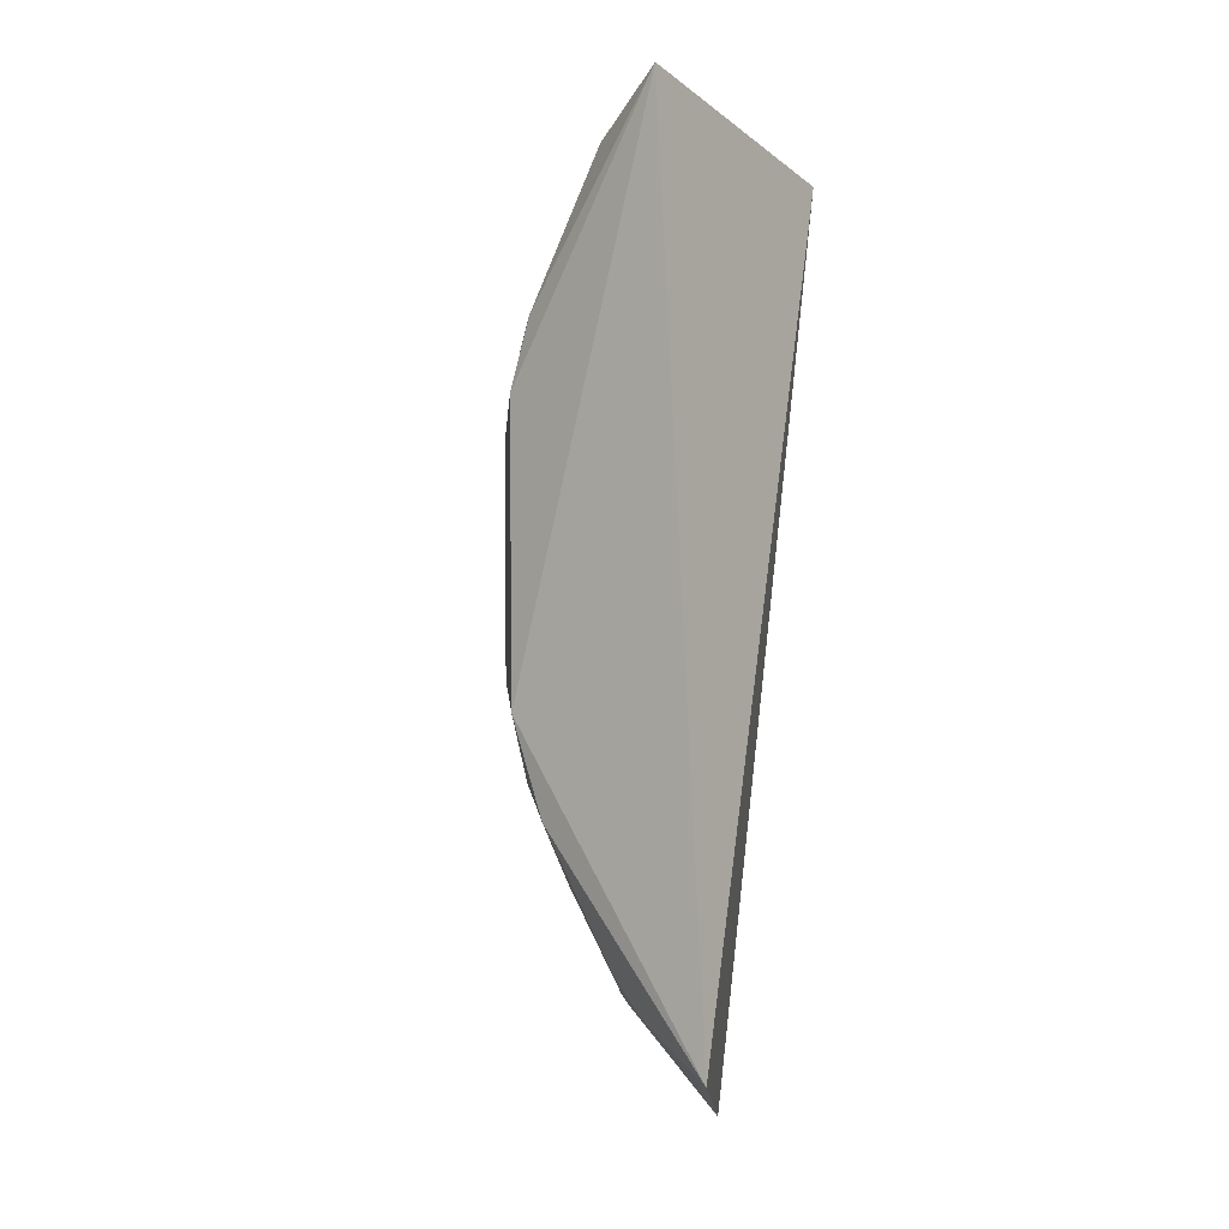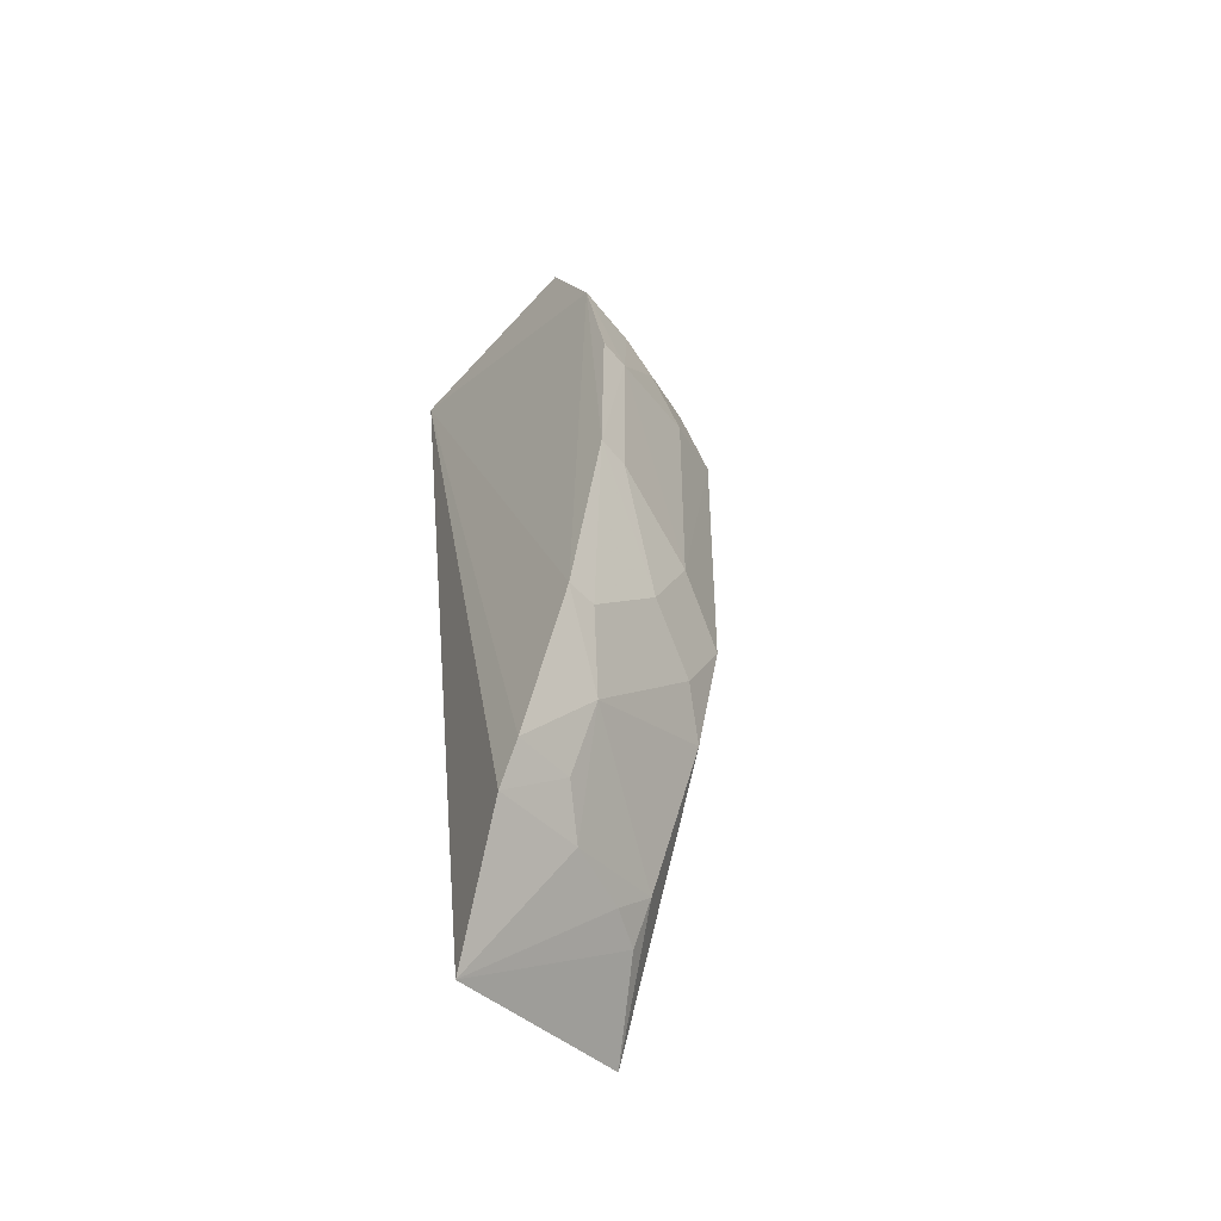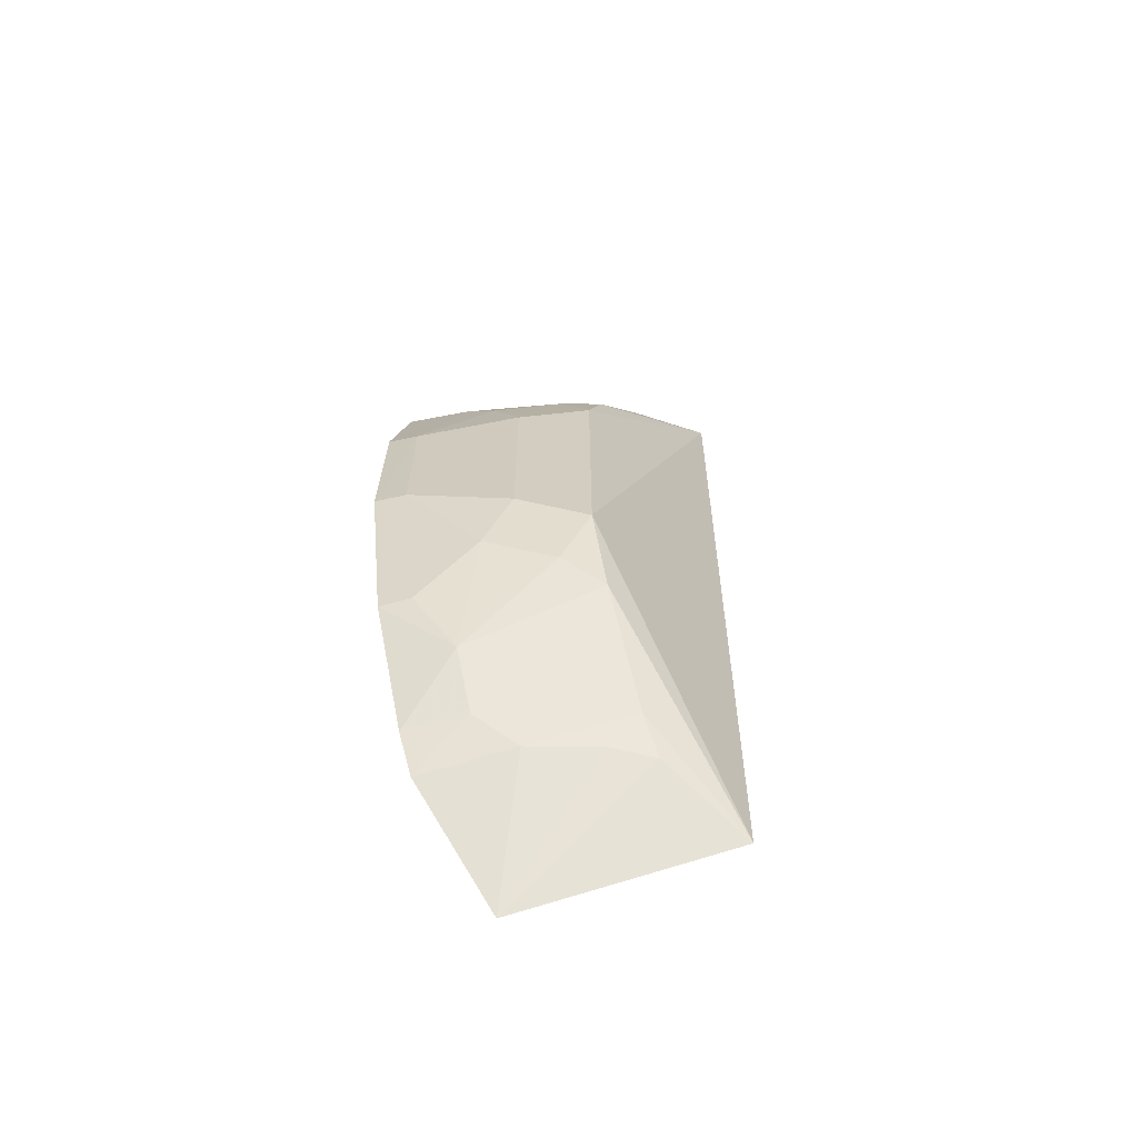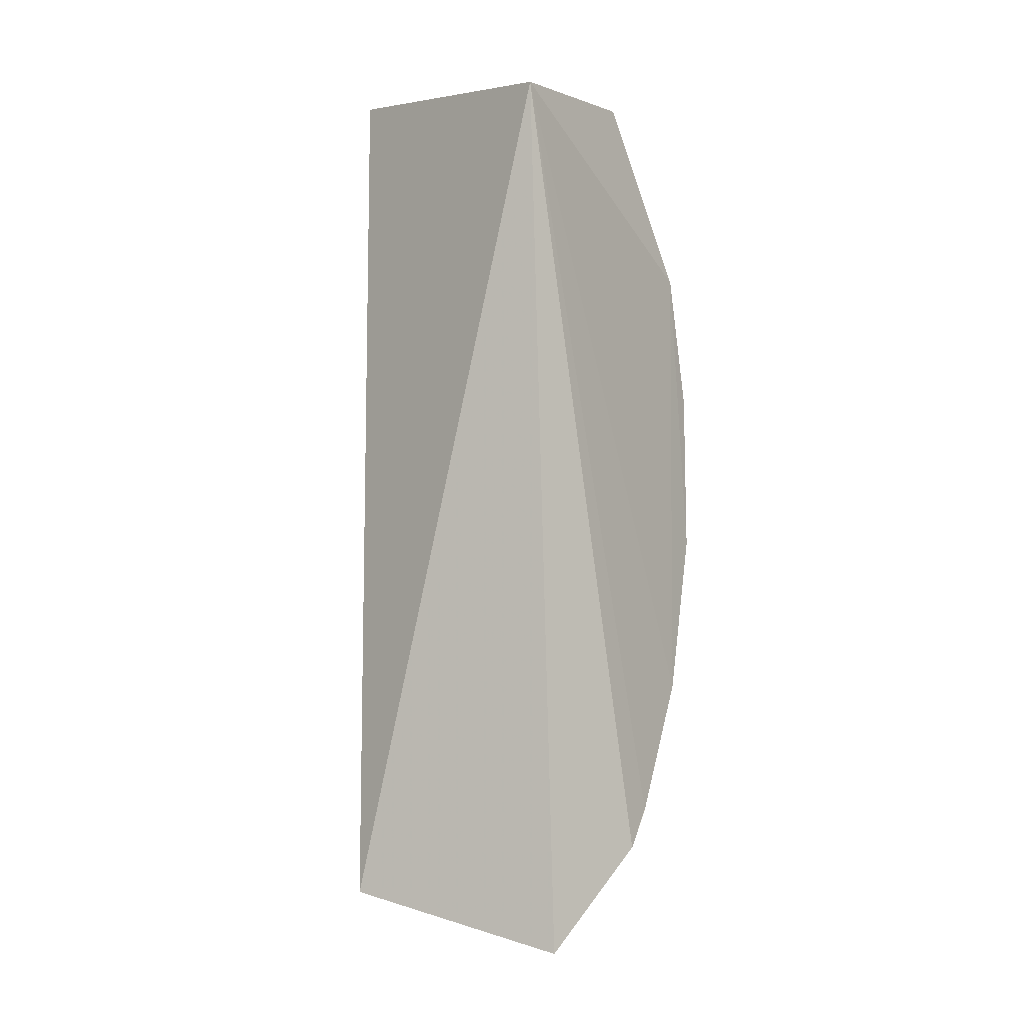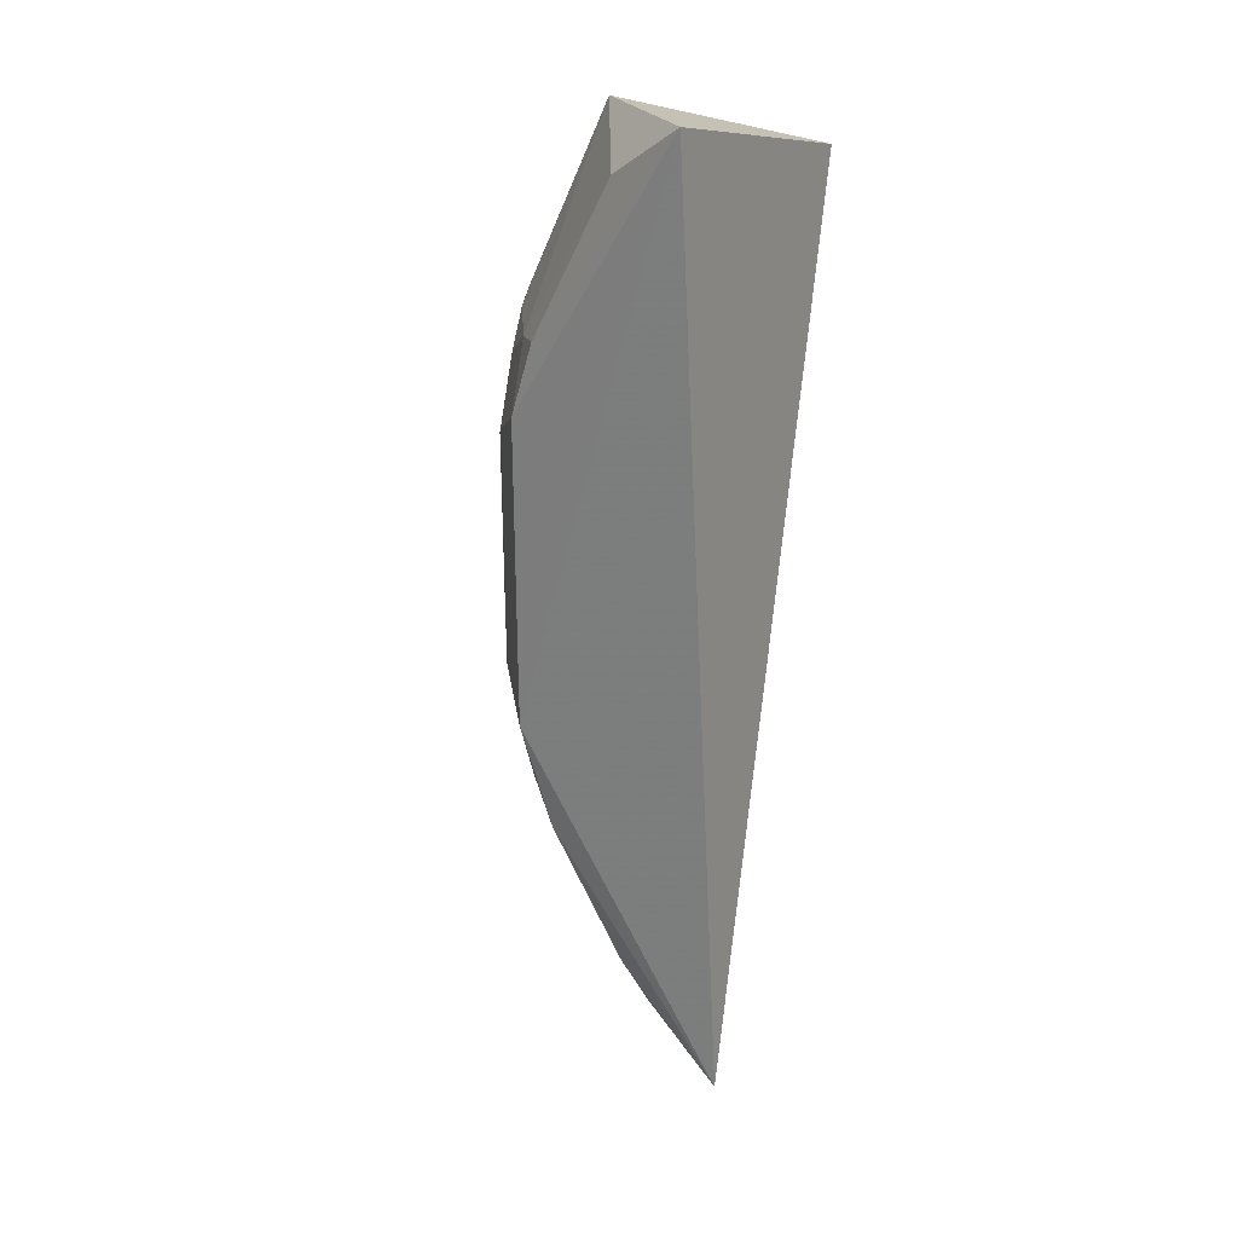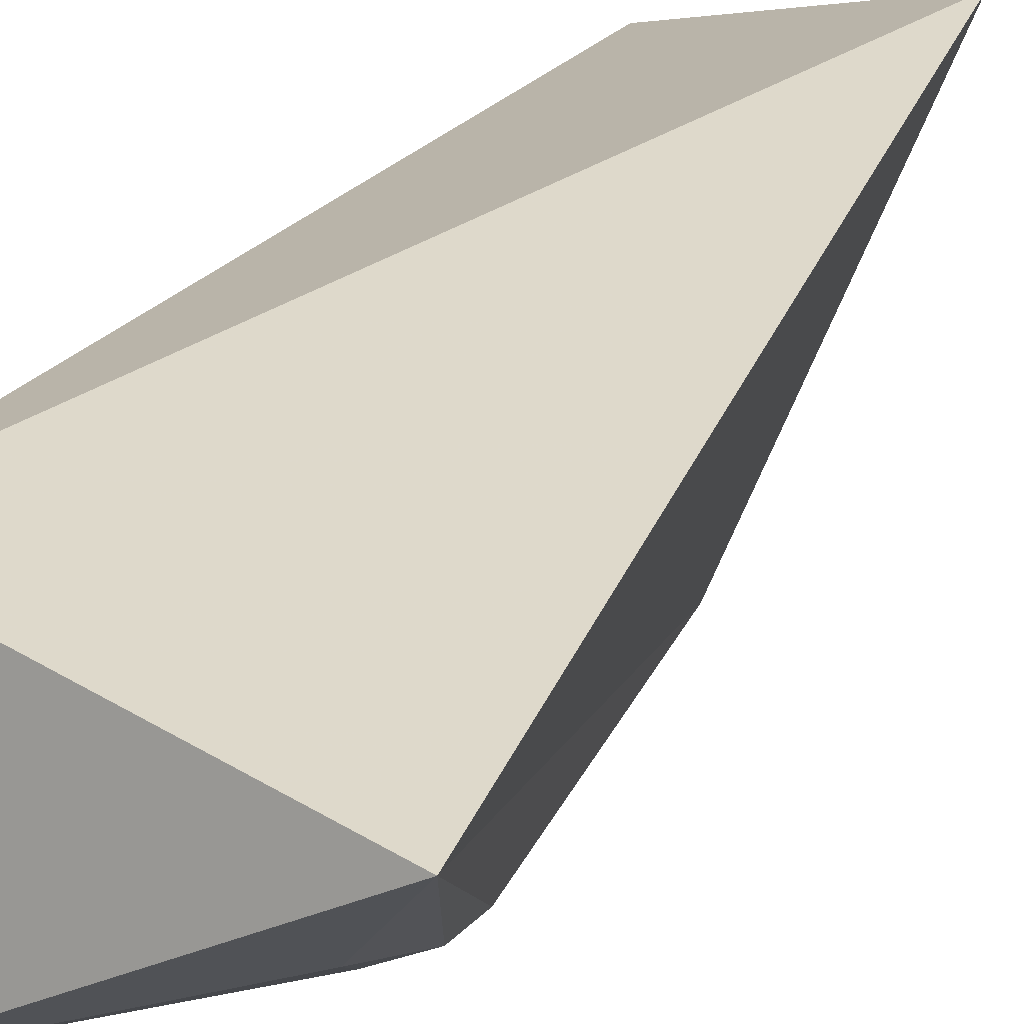
<metadata>
{"format":"obj","ext":"obj","renderer":"f3d","projection":"perspective","resolution":1024,"background":"white","views":[{"elev":-4.1,"azim":-68.8,"up":"+Y"},{"elev":-52.6,"azim":141.3,"up":"+Y"},{"elev":-66.4,"azim":-154.7,"up":"+Y"},{"elev":-8.9,"azim":33.7,"up":"+Y"},{"elev":21.3,"azim":-73.2,"up":"+Y"},{"elev":24.7,"azim":-160.9,"up":"+Z"}]}
</metadata>
<code>
v -0.07991 -0.2309 -0.3954
v -0.06385 -0.1855 -0.437
v -0.06623 0.1563 -0.3561
v -0.181 0.1778 -0.3851
v -0.1481 -0.1097 -0.4448
v -0.1692 -0.2056 -0.3699
v -0.0637 0.0923 -0.4808
v -0.1481 -0.06665 -0.4582
v -0.1331 -0.1802 -0.4148
v -0.06253 -0.1102 -0.4751
v -0.07391 0.1723 -0.443
v -0.1485 0.06132 -0.4591
v -0.1478 -0.1666 -0.4158
v -0.08997 -0.1376 -0.4573
v -0.1042 -0.1795 -0.4286
v -0.1488 -0.1829 -0.404
v -0.06317 -0.1684 -0.448
v -0.06298 -0.0387 -0.4926
v -0.1341 0.08988 -0.4587
v -0.105 -0.08111 -0.4725
v -0.08972 -0.1656 -0.4423
v -0.0766 0.03286 -0.4901
v -0.09094 0.09054 -0.4744
v -0.1507 0.09182 -0.4499
v -0.1331 -0.09465 -0.4577
v -0.0761 -0.1092 -0.4724
v -0.1196 -0.05237 -0.4734
v -0.06358 0.03352 -0.4931
v -0.1196 0.04766 -0.4741
v -0.1573 0.1564 -0.4169
v -0.07647 -0.03831 -0.4895
v -0.1053 0.07585 -0.4737
f 1 2 3
f 6 1 3
f 6 3 4
f 8 6 4
f 8 5 6
f 10 7 3
f 11 4 3
f 11 3 7
f 12 8 4
f 13 6 5
f 14 13 5
f 15 2 1
f 15 1 9
f 15 9 13
f 15 13 14
f 16 9 1
f 16 1 6
f 16 13 9
f 16 6 13
f 17 10 3
f 17 3 2
f 17 14 10
f 18 7 10
f 21 15 14
f 21 14 17
f 21 17 2
f 21 2 15
f 23 19 11
f 23 11 7
f 23 7 22
f 24 19 12
f 24 12 4
f 25 20 14
f 25 14 5
f 25 5 8
f 26 10 14
f 26 14 20
f 26 20 18
f 26 18 10
f 27 8 12
f 27 25 8
f 27 20 25
f 28 22 7
f 28 7 18
f 28 18 22
f 29 12 19
f 29 27 12
f 29 22 27
f 30 24 4
f 30 4 11
f 30 11 19
f 30 19 24
f 31 18 20
f 31 20 27
f 31 27 22
f 31 22 18
f 32 23 22
f 32 22 29
f 32 29 19
f 32 19 23

</code>
